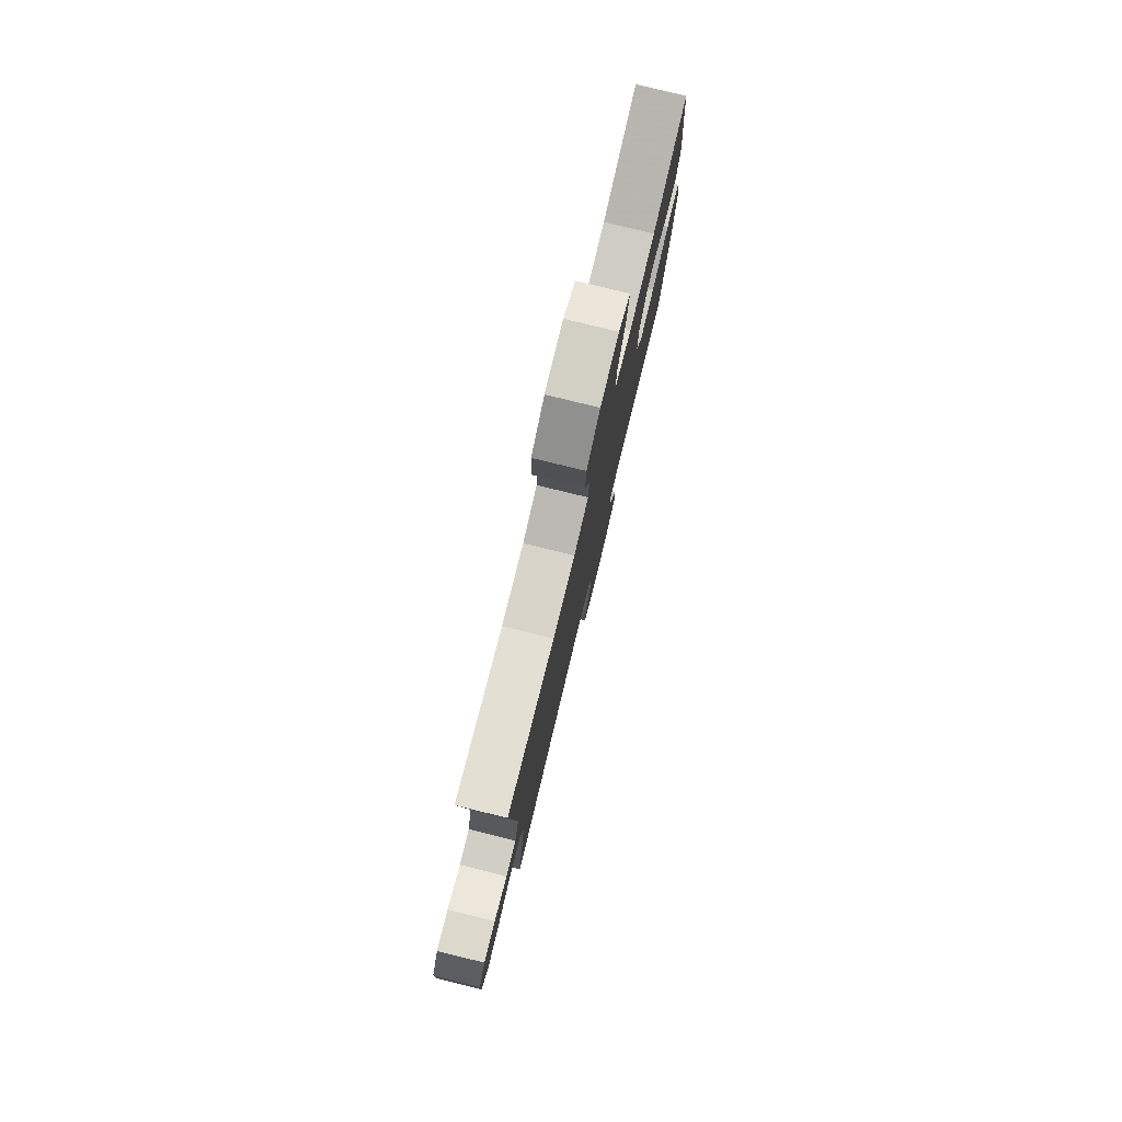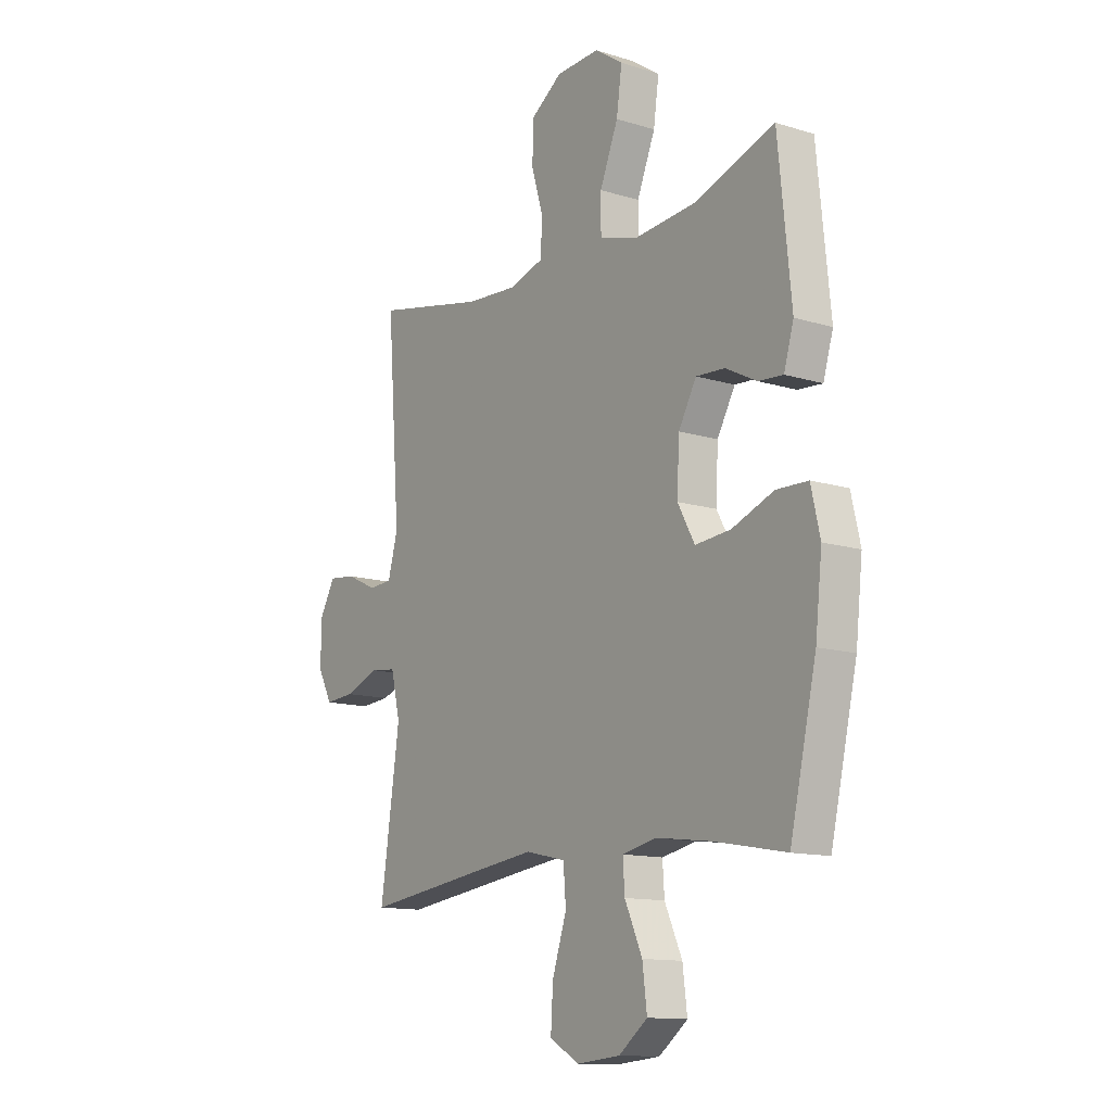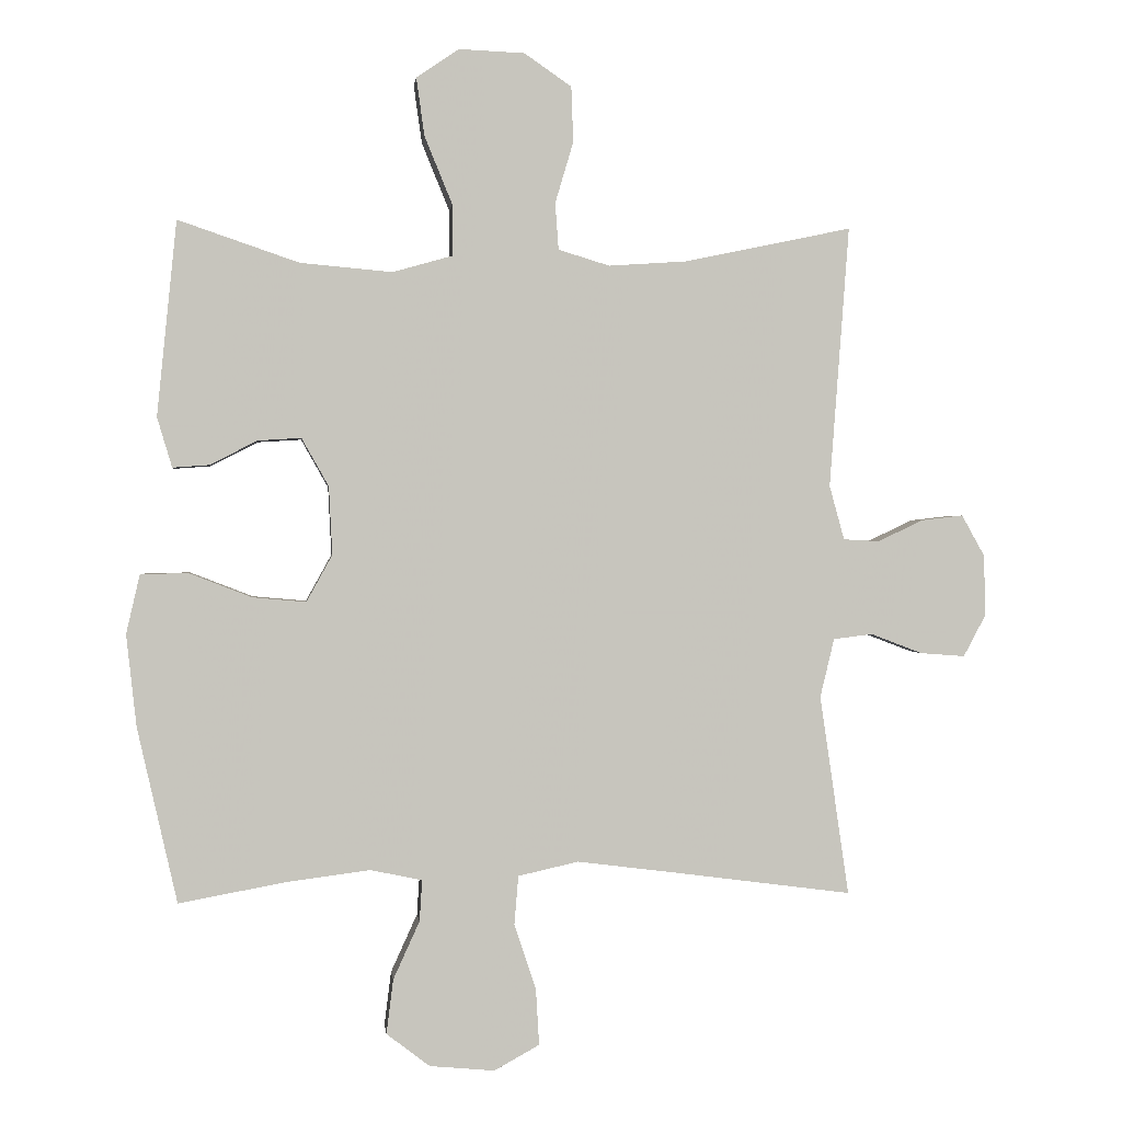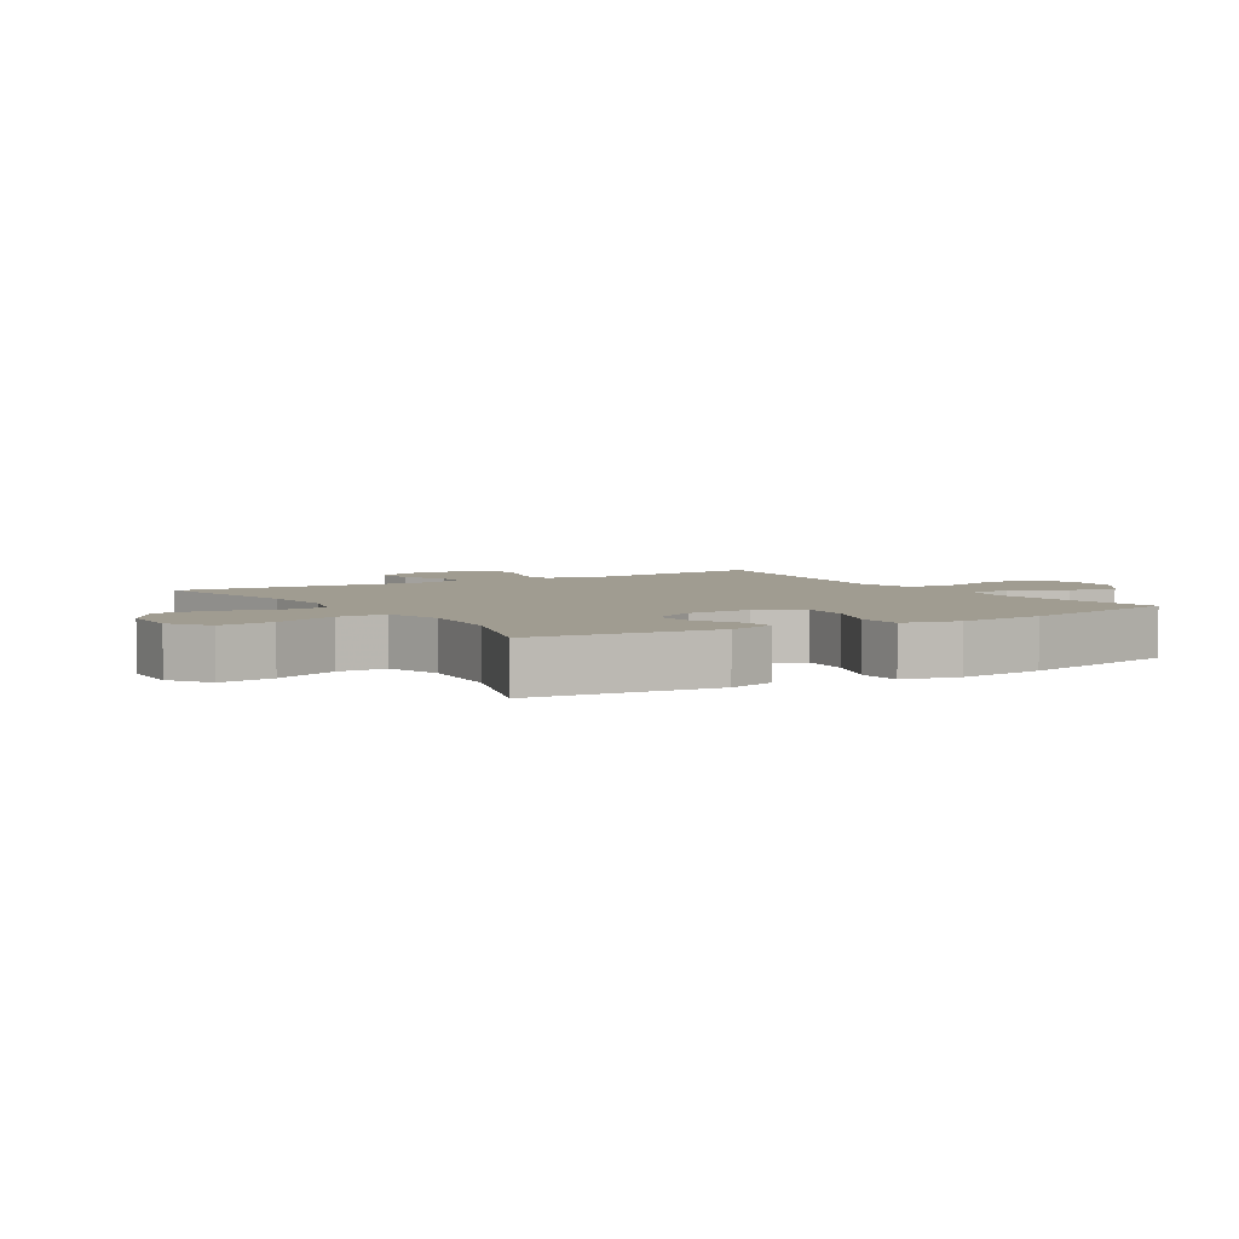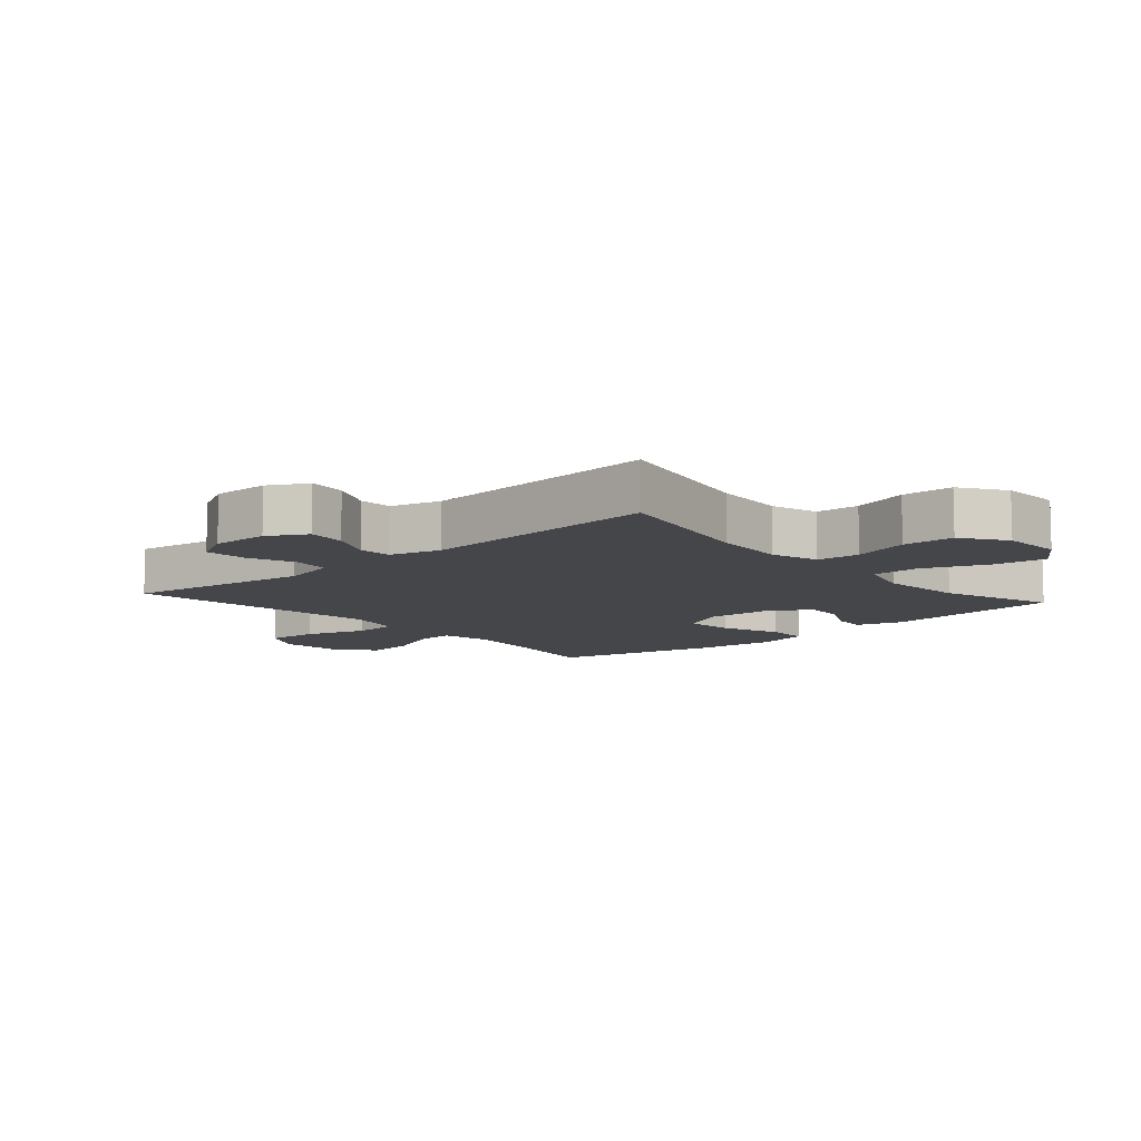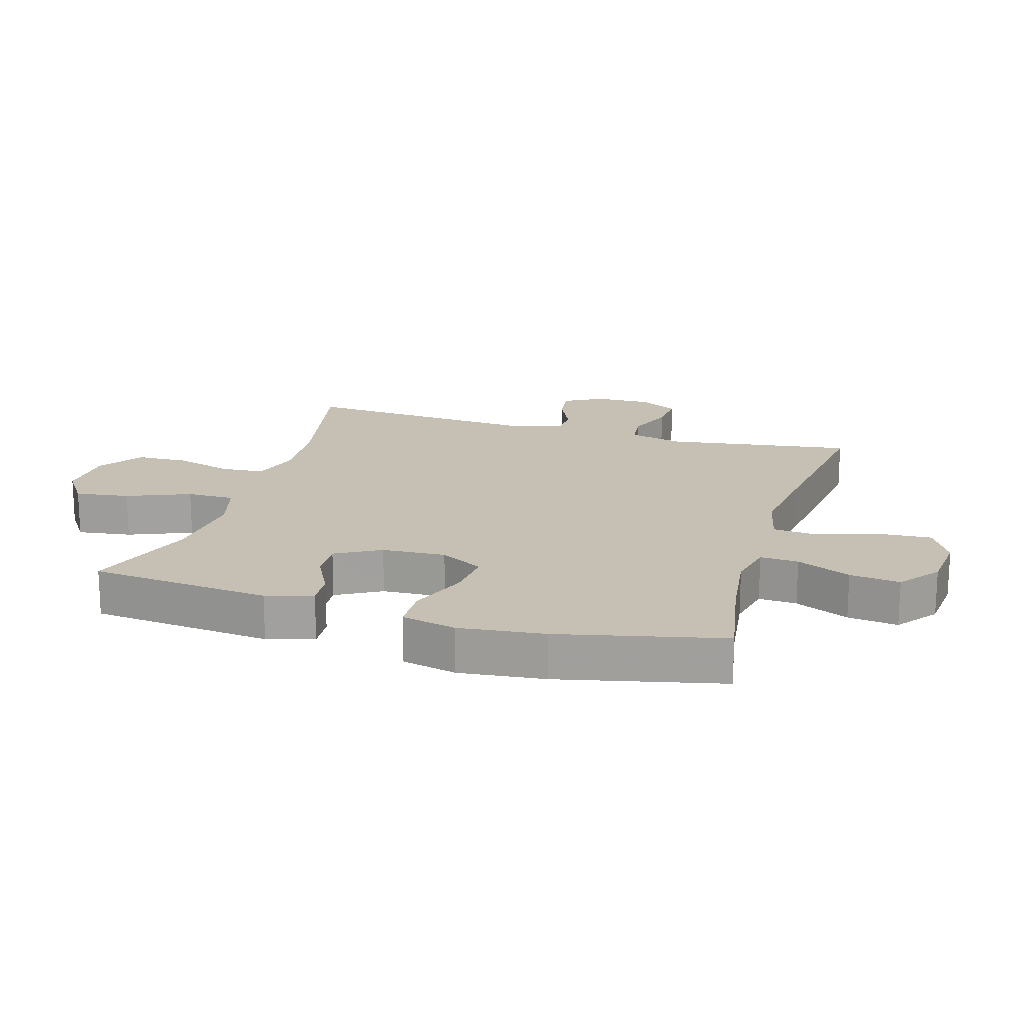
<metadata>
{"format":"obj","ext":"obj","renderer":"f3d","projection":"perspective","resolution":1024,"background":"white","views":[{"elev":79.4,"azim":-76.3,"up":"+Z"},{"elev":-12.8,"azim":54.6,"up":"+Z"},{"elev":0.6,"azim":173.7,"up":"+Z"},{"elev":4.3,"azim":58.3,"up":"+Y"},{"elev":-9.6,"azim":-48.7,"up":"+Y"},{"elev":18.1,"azim":106.6,"up":"+Y"}]}
</metadata>
<code>
v -0.5 0.07 0.5
v -0.253 0.07 0.448
v -0.137 0.07 0.44
v -0.061 0.07 0.463
v -0.056 0.07 0.532
v -0.083 0.07 0.623
v -0.08 0.07 0.705
v -0.01 0.07 0.753
v 0.087 0.07 0.757
v 0.15 0.07 0.714
v 0.138 0.07 0.628
v 0.097 0.07 0.528
v 0.097 0.07 0.452
v 0.185 0.07 0.427
v 0.321 0.07 0.439
v 0.5 0.07 0.5
v 0.529 0.07 0.212
v 0.507 0.07 0.138
v 0.453 0.07 0.142
v 0.383 0.07 0.178
v 0.319 0.07 0.182
v 0.279 0.07 0.111
v 0.274 0.07 0.01
v 0.312 0.07 -0.059
v 0.391 0.07 -0.052
v 0.484 0.07 -0.016
v 0.554 0.07 -0.018
v 0.574 0.07 -0.105
v 0.559 0.07 -0.241
v 0.5 0.07 -0.5
v 0.342 0.07 -0.471
v 0.219 0.07 -0.455
v 0.142 0.07 -0.471
v 0.146 0.07 -0.532
v 0.185 0.07 -0.618
v 0.195 0.07 -0.698
v 0.131 0.07 -0.747
v 0.035 0.07 -0.756
v -0.032 0.07 -0.719
v -0.027 0.07 -0.636
v 0.005 0.07 -0.539
v -0.001 0.07 -0.467
v -0.09 0.07 -0.447
v -0.225 0.07 -0.464
v -0.5 0.07 -0.5
v -0.457 0.07 -0.204
v -0.478 0.07 -0.117
v -0.536 0.07 -0.11
v -0.612 0.07 -0.139
v -0.678 0.07 -0.144
v -0.711 0.07 -0.082
v -0.709 0.07 0.008
v -0.675 0.07 0.069
v -0.614 0.07 0.062
v -0.546 0.07 0.03
v -0.493 0.07 0.033
v -0.471 0.07 0.113
v -0.5 0 0.5
v -0.253 0 0.448
v -0.137 0 0.44
v -0.061 0 0.463
v -0.056 0 0.532
v -0.083 0 0.623
v -0.08 0 0.705
v -0.01 0 0.753
v 0.087 0 0.757
v 0.15 0 0.714
v 0.138 0 0.628
v 0.097 0 0.528
v 0.097 0 0.452
v 0.185 0 0.427
v 0.321 0 0.439
v 0.5 0 0.5
v 0.529 0 0.212
v 0.507 0 0.138
v 0.453 0 0.142
v 0.383 0 0.178
v 0.319 0 0.182
v 0.279 0 0.111
v 0.274 0 0.01
v 0.312 0 -0.059
v 0.391 0 -0.052
v 0.484 0 -0.016
v 0.554 0 -0.018
v 0.574 0 -0.105
v 0.559 0 -0.241
v 0.5 0 -0.5
v 0.342 0 -0.471
v 0.219 0 -0.455
v 0.142 0 -0.471
v 0.146 0 -0.532
v 0.185 0 -0.618
v 0.195 0 -0.698
v 0.131 0 -0.747
v 0.035 0 -0.756
v -0.032 0 -0.719
v -0.027 0 -0.636
v 0.005 0 -0.539
v -0.001 0 -0.467
v -0.09 0 -0.447
v -0.225 0 -0.464
v -0.5 0 -0.5
v -0.457 0 -0.204
v -0.478 0 -0.117
v -0.536 0 -0.11
v -0.612 0 -0.139
v -0.678 0 -0.144
v -0.711 0 -0.082
v -0.709 0 0.008
v -0.675 0 0.069
v -0.614 0 0.062
v -0.546 0 0.03
v -0.493 0 0.033
v -0.471 0 0.113
f 53 54 55
f 52 53 55
f 51 52 55
f 50 51 55
f 49 50 55
f 48 49 55
f 47 48 55 56
f 46 47 56 57
f 44 45 46
f 43 44 46 57
f 39 40 41
f 38 39 41
f 37 38 41
f 36 37 41
f 35 36 41
f 34 35 41
f 33 34 41 42
f 57 1 2
f 43 57 2
f 42 43 2
f 33 42 2
f 32 33 2
f 29 30 31
f 28 29 31
f 27 28 31
f 26 27 31
f 25 26 31
f 18 19 20
f 17 18 20
f 16 17 20
f 15 16 20
f 14 15 20 21
f 13 14 21 22
f 10 11 12
f 9 10 12
f 8 9 12
f 7 8 12
f 6 7 12
f 5 6 12
f 4 5 12 13
f 13 22 23
f 4 13 23
f 3 4 23
f 24 25 31 32
f 23 24 32
f 3 23 32
f 2 3 32
f 112 111 110
f 112 110 109
f 112 109 108
f 112 108 107
f 112 107 106
f 112 106 105
f 113 112 105 104
f 114 113 104 103
f 103 102 101
f 114 103 101 100
f 98 97 96
f 98 96 95
f 98 95 94
f 98 94 93
f 98 93 92
f 98 92 91
f 99 98 91 90
f 59 58 114
f 59 114 100
f 59 100 99
f 59 99 90
f 59 90 89
f 88 87 86
f 88 86 85
f 88 85 84
f 88 84 83
f 88 83 82
f 77 76 75
f 77 75 74
f 77 74 73
f 77 73 72
f 78 77 72 71
f 79 78 71 70
f 69 68 67
f 69 67 66
f 69 66 65
f 69 65 64
f 69 64 63
f 69 63 62
f 70 69 62 61
f 80 79 70
f 80 70 61
f 80 61 60
f 89 88 82 81
f 89 81 80
f 89 80 60
f 89 60 59
f 1 58 59 2
f 2 59 60 3
f 3 60 61 4
f 4 61 62 5
f 5 62 63 6
f 6 63 64 7
f 7 64 65 8
f 8 65 66 9
f 9 66 67 10
f 10 67 68 11
f 11 68 69 12
f 12 69 70 13
f 13 70 71 14
f 14 71 72 15
f 15 72 73 16
f 16 73 74 17
f 17 74 75 18
f 18 75 76 19
f 19 76 77 20
f 20 77 78 21
f 21 78 79 22
f 22 79 80 23
f 23 80 81 24
f 24 81 82 25
f 25 82 83 26
f 26 83 84 27
f 27 84 85 28
f 28 85 86 29
f 29 86 87 30
f 30 87 88 31
f 31 88 89 32
f 32 89 90 33
f 33 90 91 34
f 34 91 92 35
f 35 92 93 36
f 36 93 94 37
f 37 94 95 38
f 38 95 96 39
f 39 96 97 40
f 40 97 98 41
f 41 98 99 42
f 42 99 100 43
f 43 100 101 44
f 44 101 102 45
f 45 102 103 46
f 46 103 104 47
f 47 104 105 48
f 48 105 106 49
f 49 106 107 50
f 50 107 108 51
f 51 108 109 52
f 52 109 110 53
f 53 110 111 54
f 54 111 112 55
f 55 112 113 56
f 56 113 114 57
f 57 114 58 1

</code>
